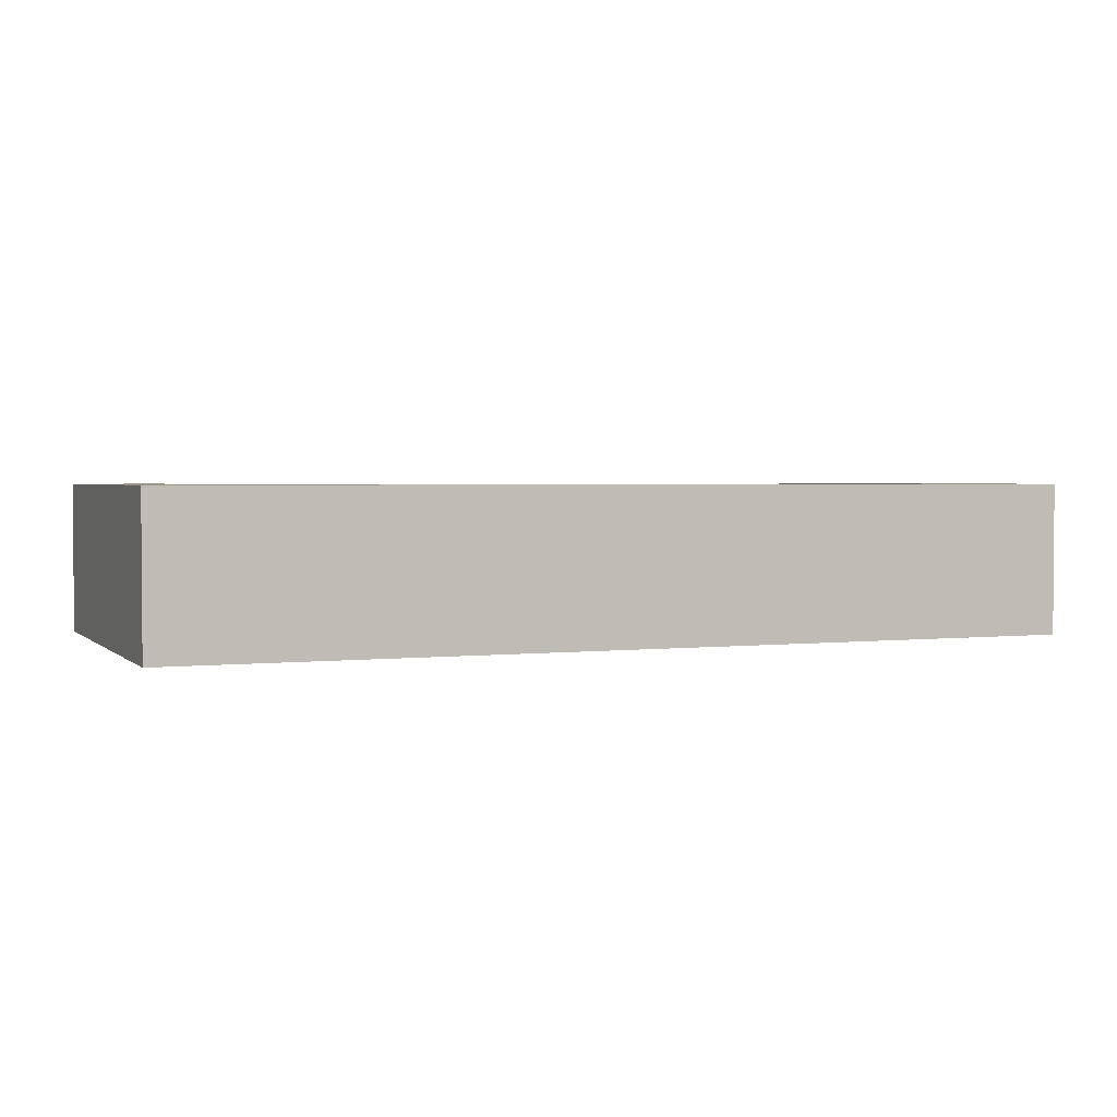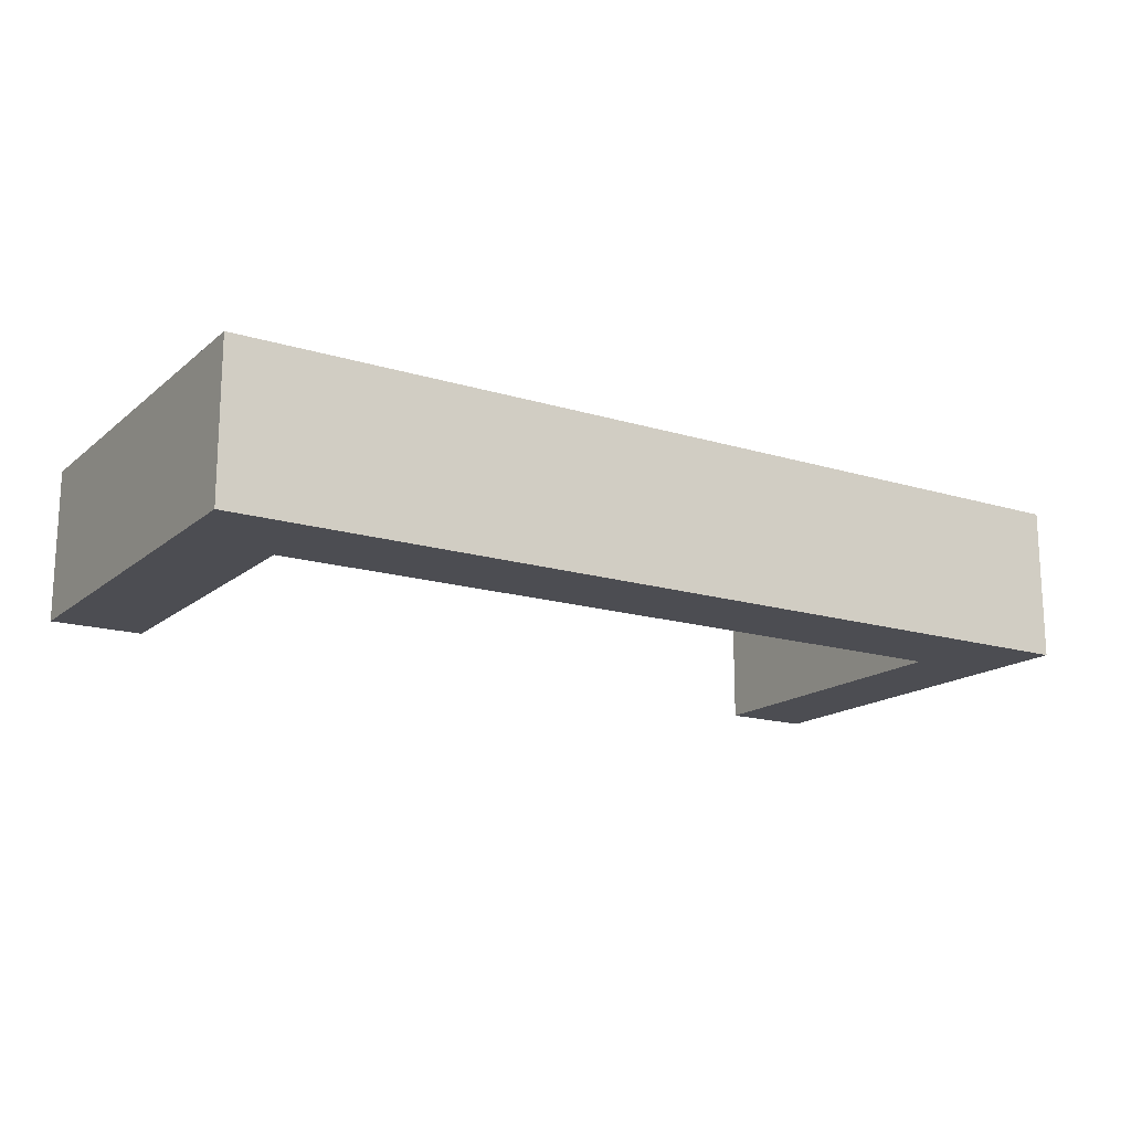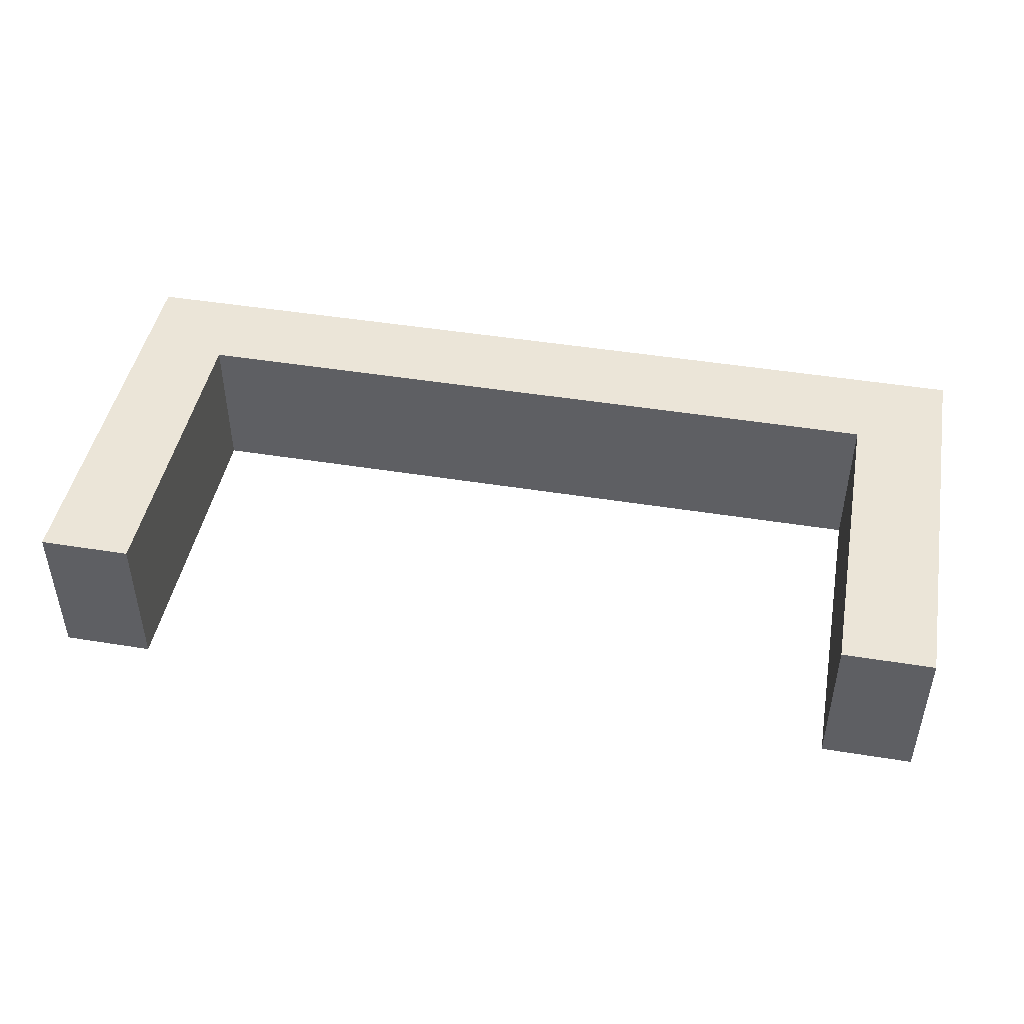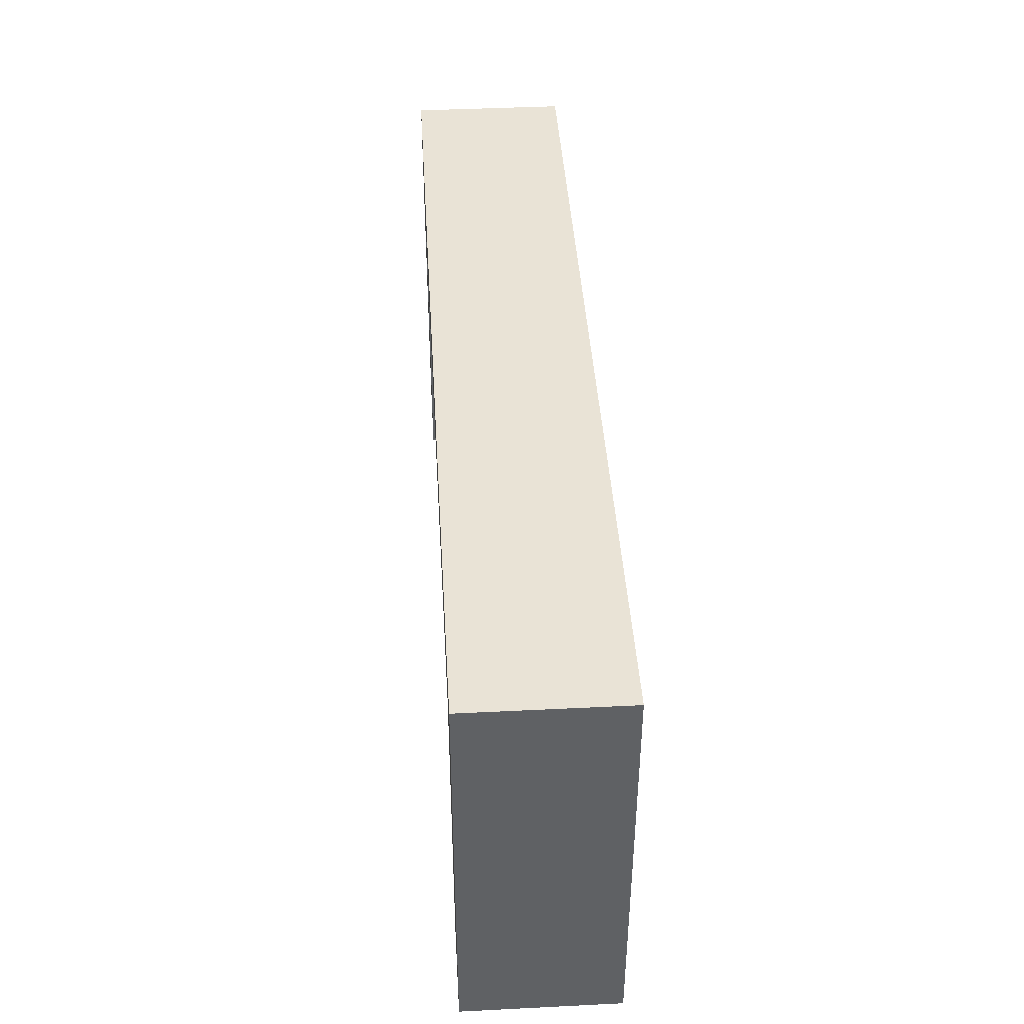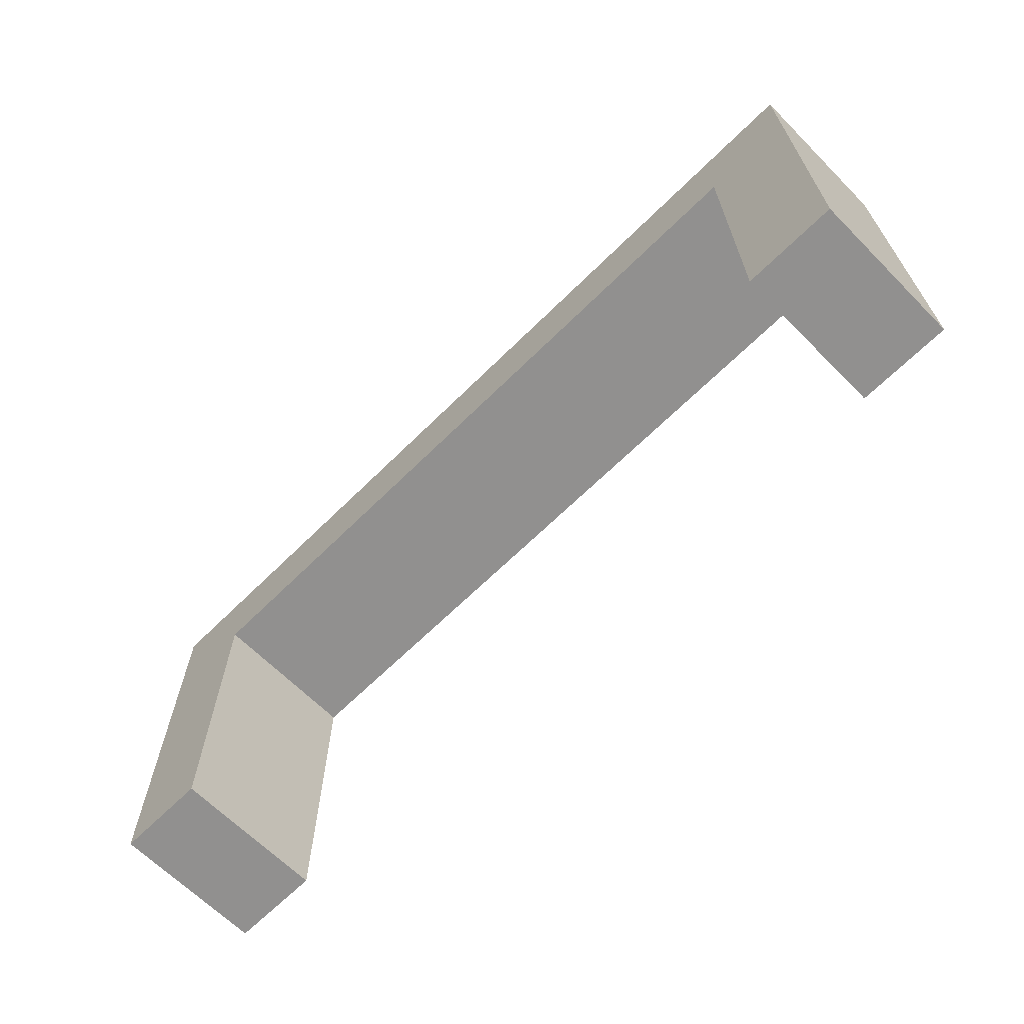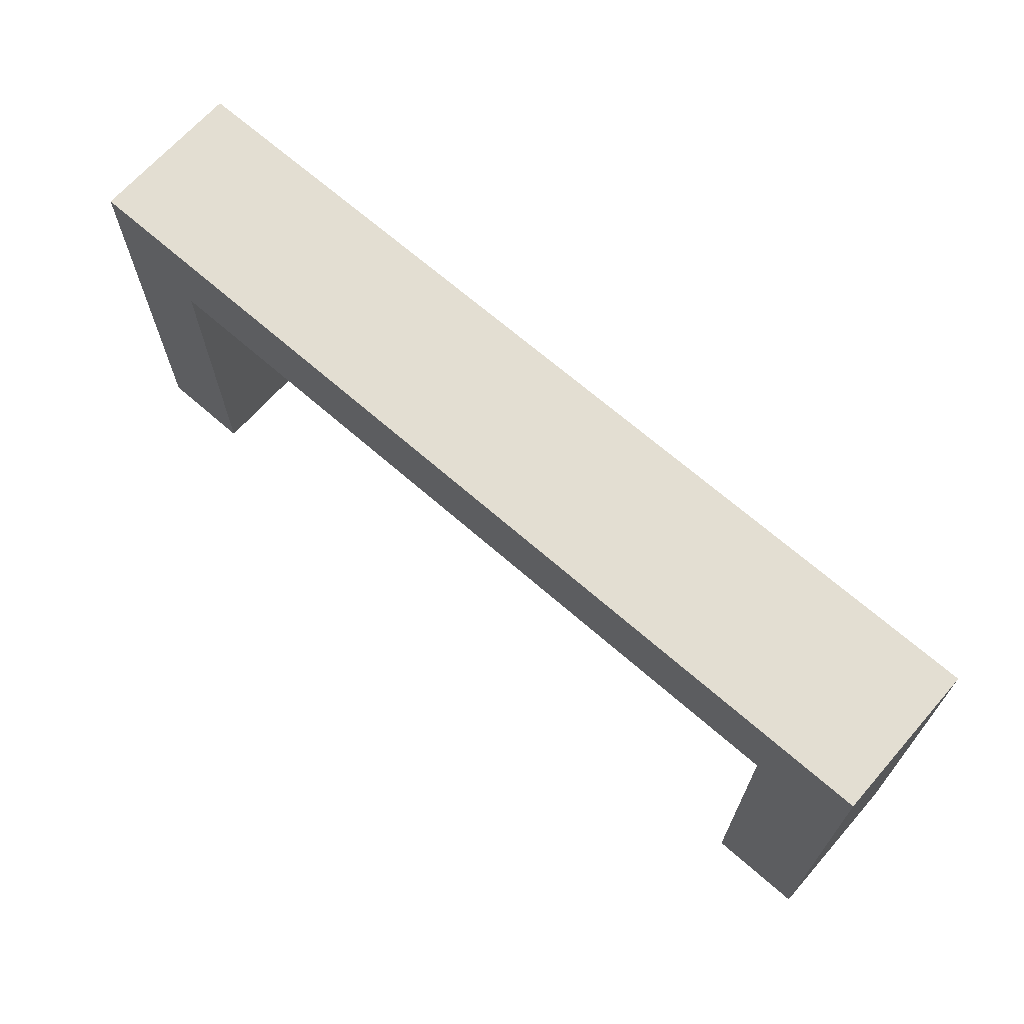
<metadata>
{"format":"obj","ext":"obj","renderer":"f3d","projection":"perspective","resolution":1024,"background":"white","views":[{"elev":2.4,"azim":158.1,"up":"+Z"},{"elev":-16.4,"azim":147.9,"up":"+Z"},{"elev":45.6,"azim":10.6,"up":"+Z"},{"elev":42.2,"azim":86.6,"up":"+Y"},{"elev":-65.7,"azim":-135.2,"up":"+Y"},{"elev":67.5,"azim":41.3,"up":"+Y"}]}
</metadata>
<code>
g square_marker_V2_P3_L1
v 0.18 0.18 0.03
v 0.18 0.018 0.03
v 0.144 0.018 0.03
v 0.144 0.144 0.03
v -0.18 0.18 0.03
v -0.144 0.144 0.03
v -0.18 0.018 0.03
v -0.144 0.018 0.03
v 0.18 0.18 -0.03
v 0.18 0.018 -0.03
v 0.18 0.018 0.03
v 0.18 0.18 0.03
v -0.144 0.144 -0.03
v -0.144 0.018 -0.03
v -0.144 0.018 0.03
v -0.144 0.144 0.03
v -0.18 0.18 -0.03
v 0.18 0.18 -0.03
v 0.18 0.18 0.03
v -0.18 0.18 0.03
v -0.144 0.018 -0.03
v -0.18 0.018 -0.03
v -0.18 0.018 0.03
v -0.144 0.018 0.03
v 0.18 0.018 -0.03
v 0.144 0.018 -0.03
v 0.144 0.018 0.03
v 0.18 0.018 0.03
v 0.144 0.144 -0.03
v -0.144 0.144 -0.03
v -0.144 0.144 0.03
v 0.144 0.144 0.03
v -0.18 0.018 -0.03
v -0.18 0.18 -0.03
v -0.18 0.18 0.03
v -0.18 0.018 0.03
v 0.18 0.18 -0.03
v 0.144 0.018 -0.03
v 0.18 0.018 -0.03
v 0.144 0.144 -0.03
v -0.18 0.18 -0.03
v -0.144 0.144 -0.03
v -0.18 0.018 -0.03
v -0.144 0.018 -0.03
v 0.144 0.018 -0.03
v 0.144 0.144 -0.03
v 0.144 0.144 0.03
v 0.144 0.018 0.03
g square_marker_V2_P3_L1_0
f 3 2 1
f 4 3 1
f 4 1 5
f 6 4 5
f 6 5 7
f 8 6 7
f 11 10 9
f 12 11 9
f 15 14 13
f 16 15 13
f 19 18 17
f 20 19 17
f 23 22 21
f 24 23 21
f 27 26 25
f 28 27 25
f 31 30 29
f 32 31 29
f 35 34 33
f 36 35 33
f 39 38 37
f 38 40 37
f 37 40 41
f 40 42 41
f 41 42 43
f 42 44 43
f 47 46 45
f 48 47 45

</code>
